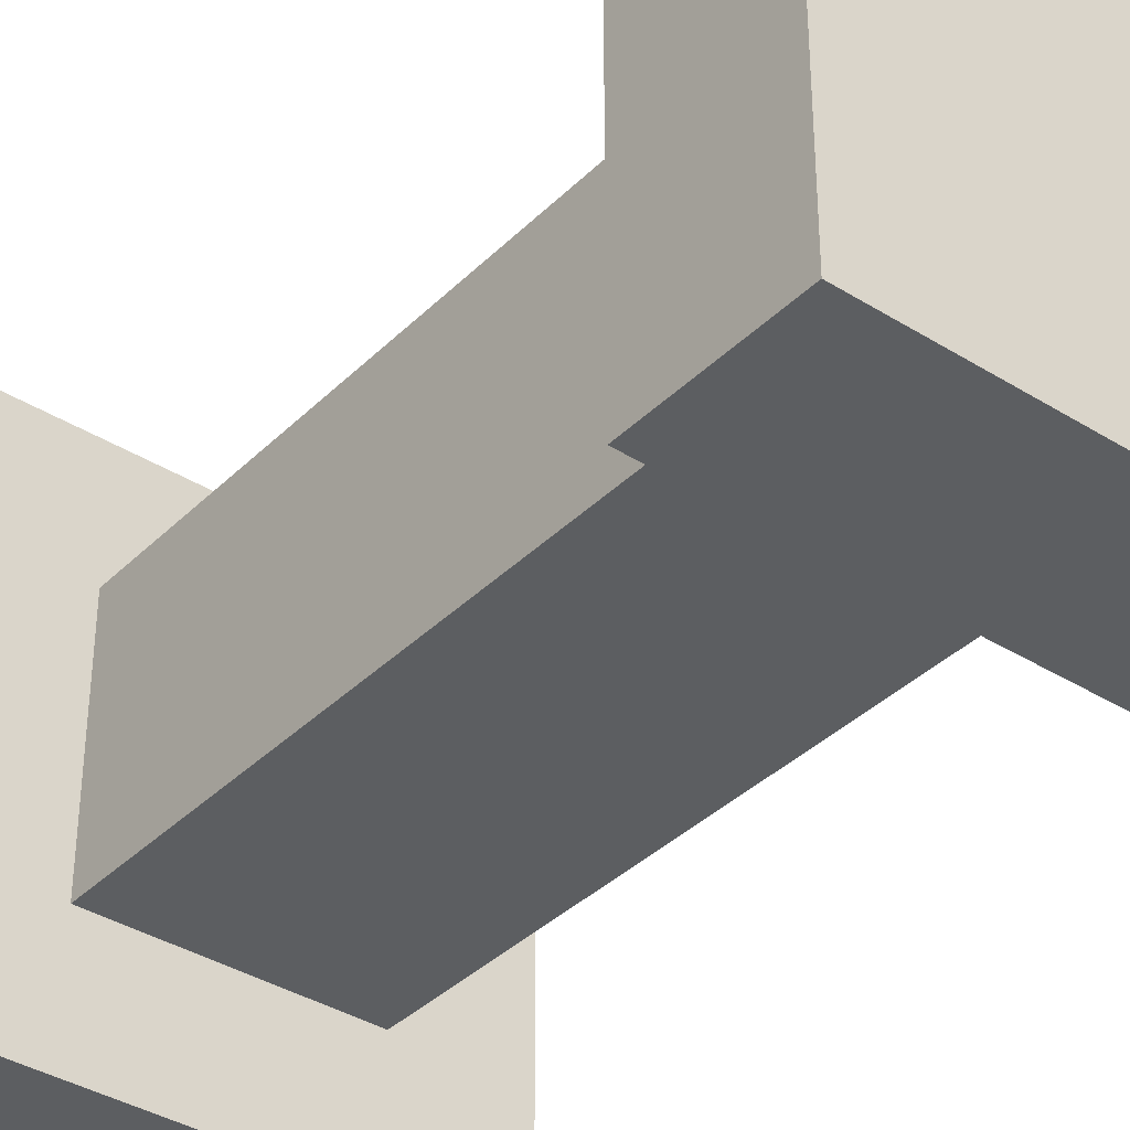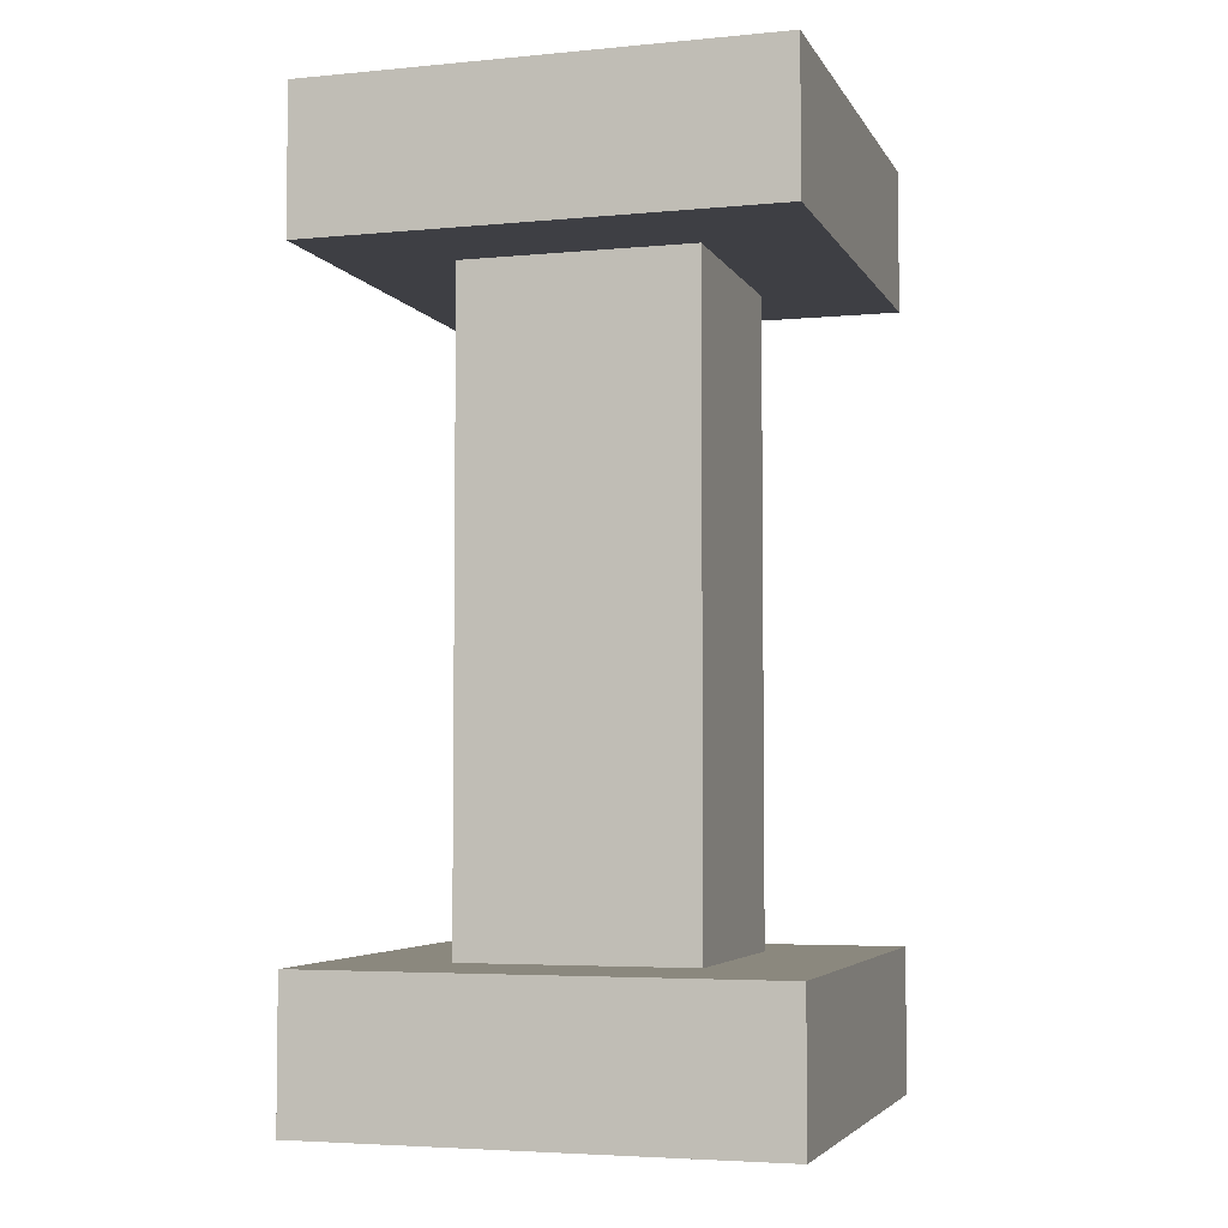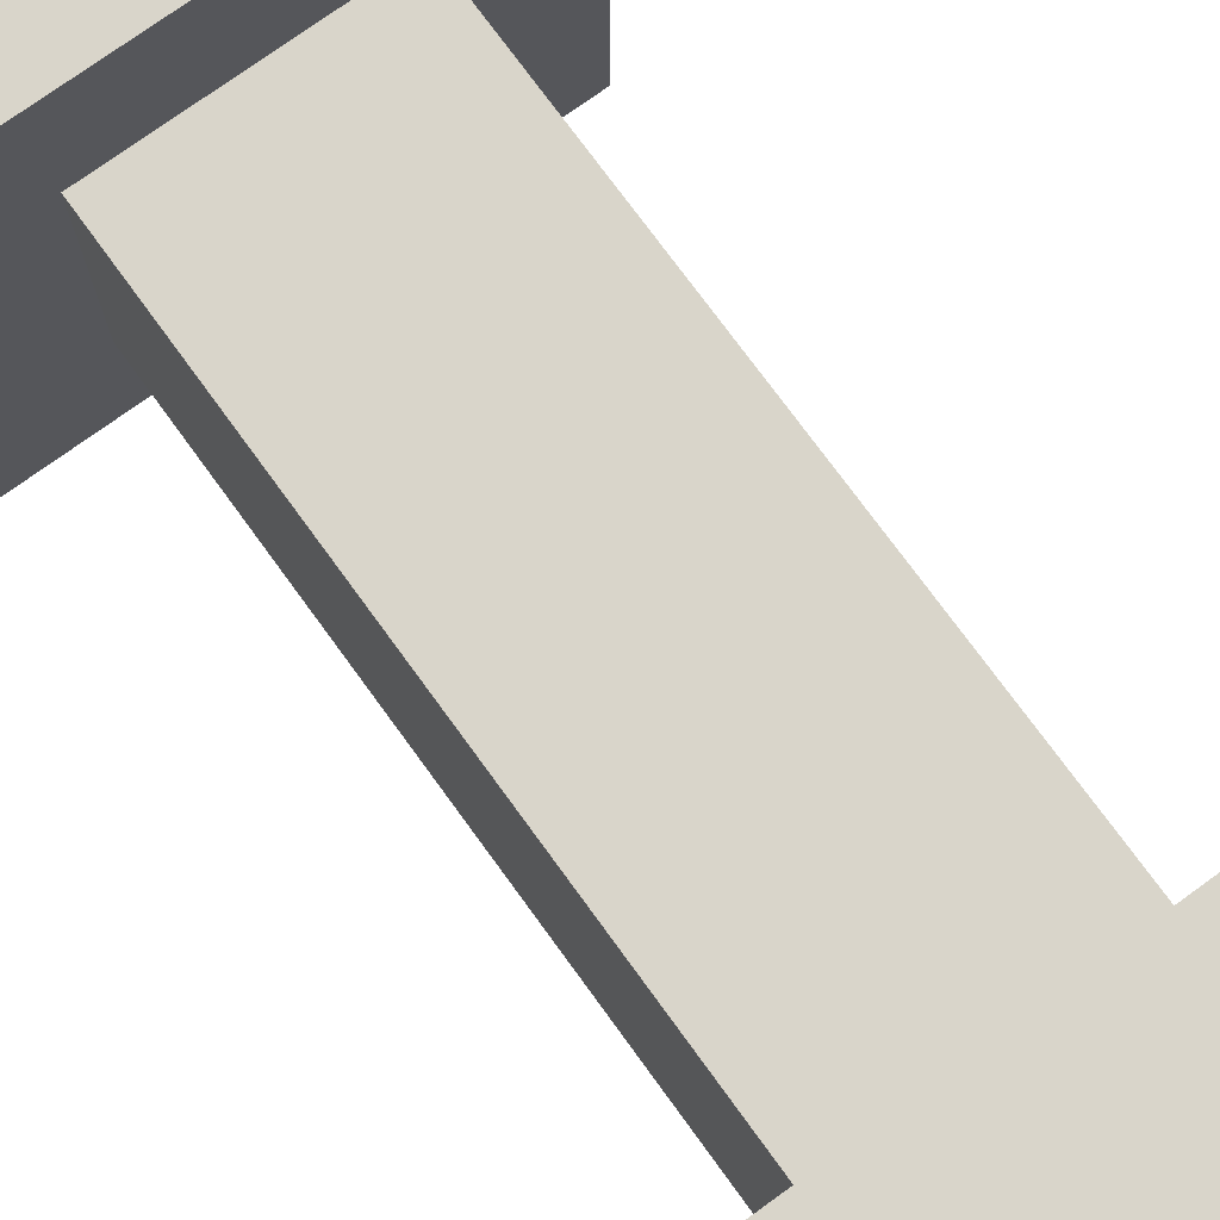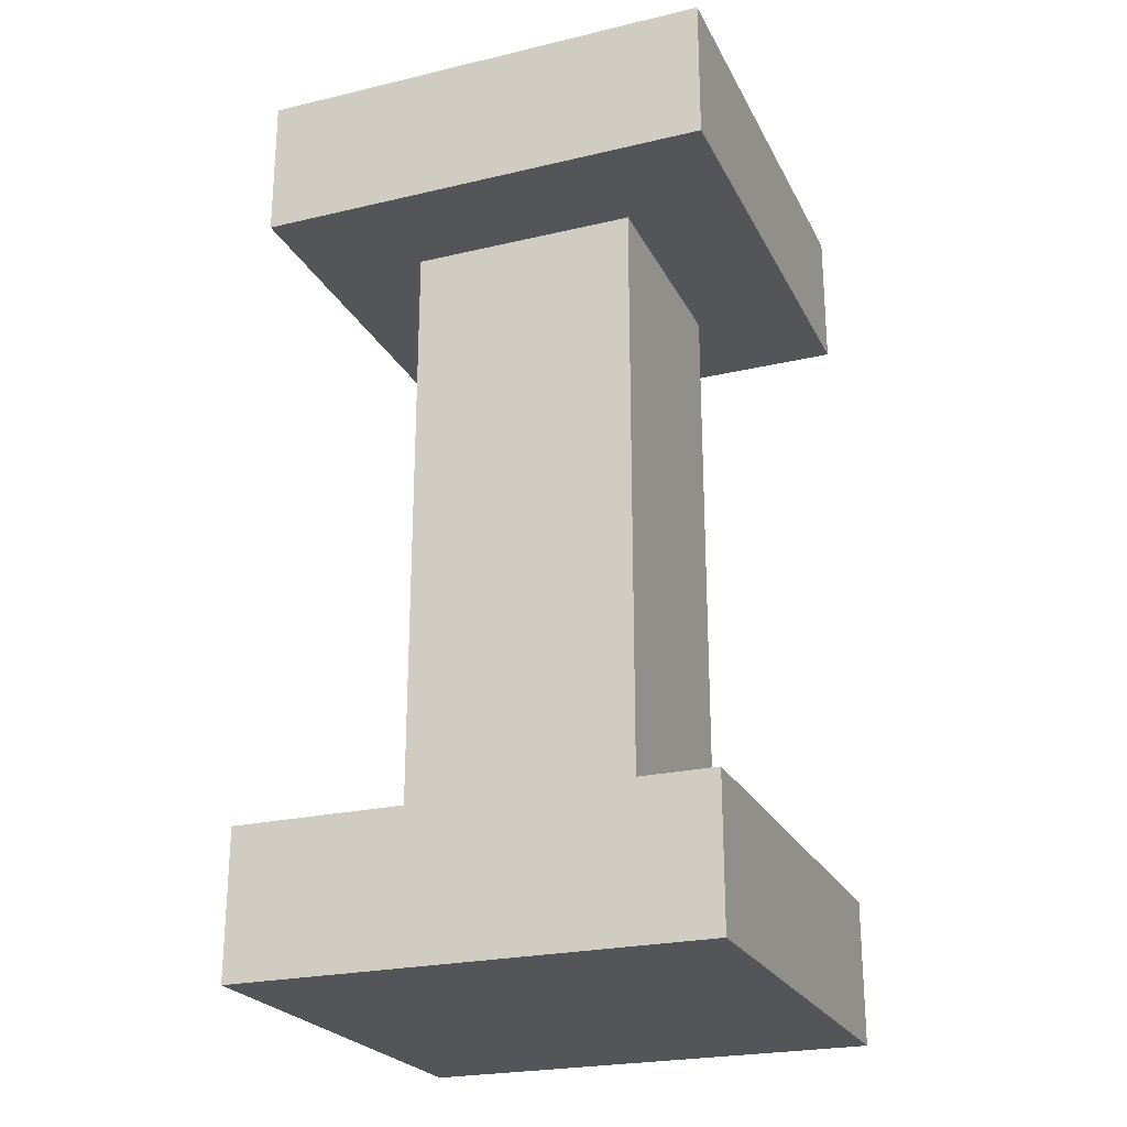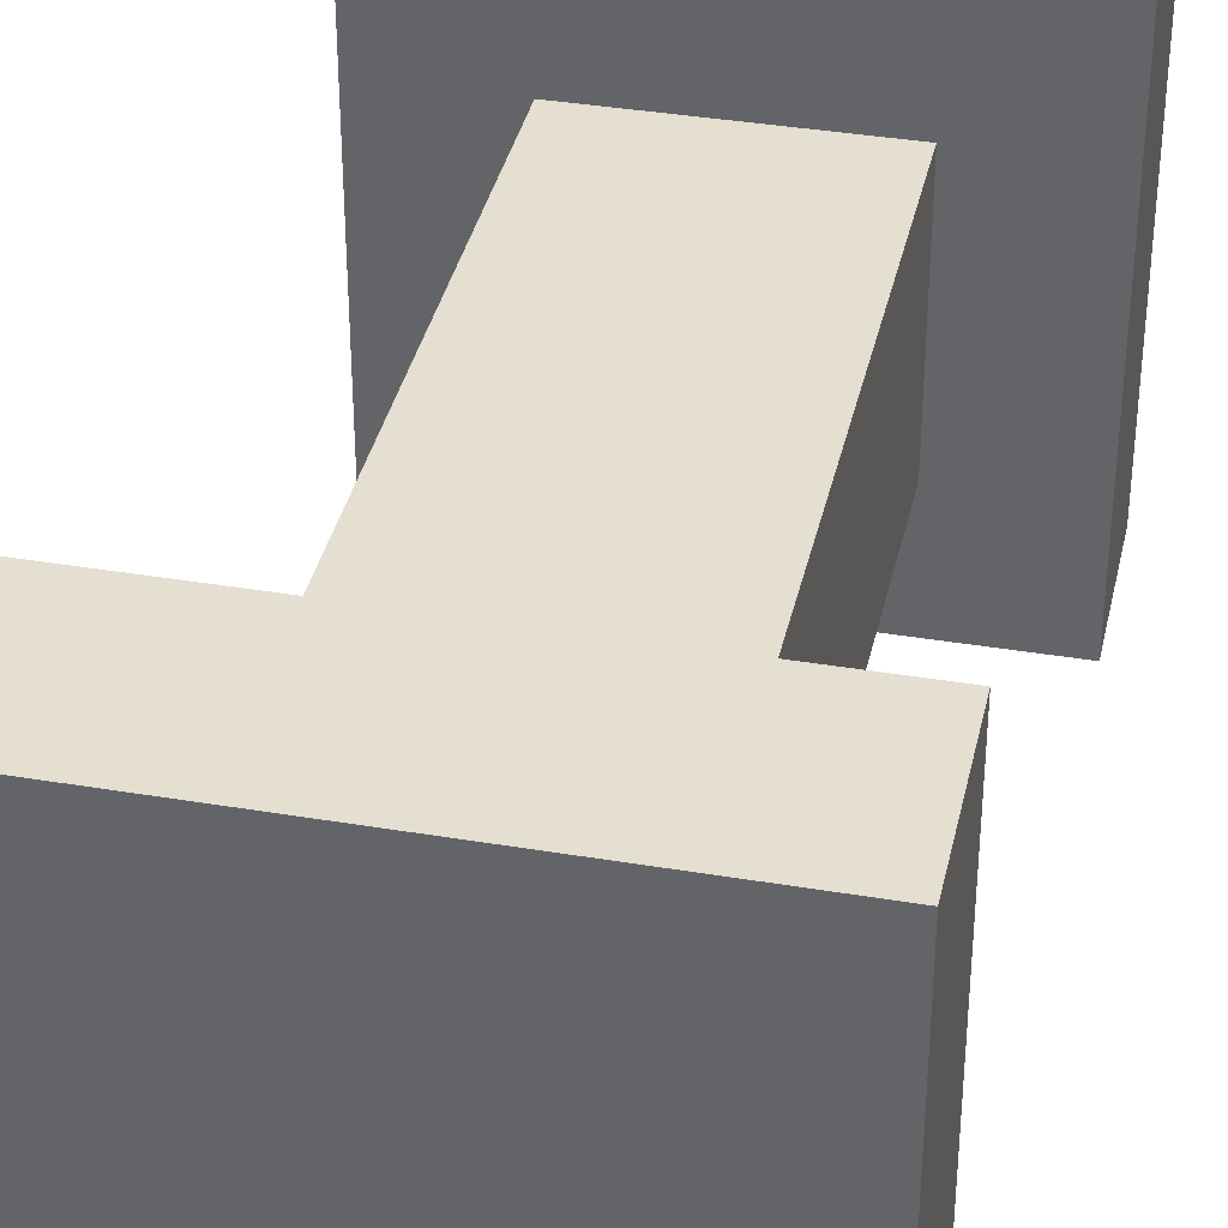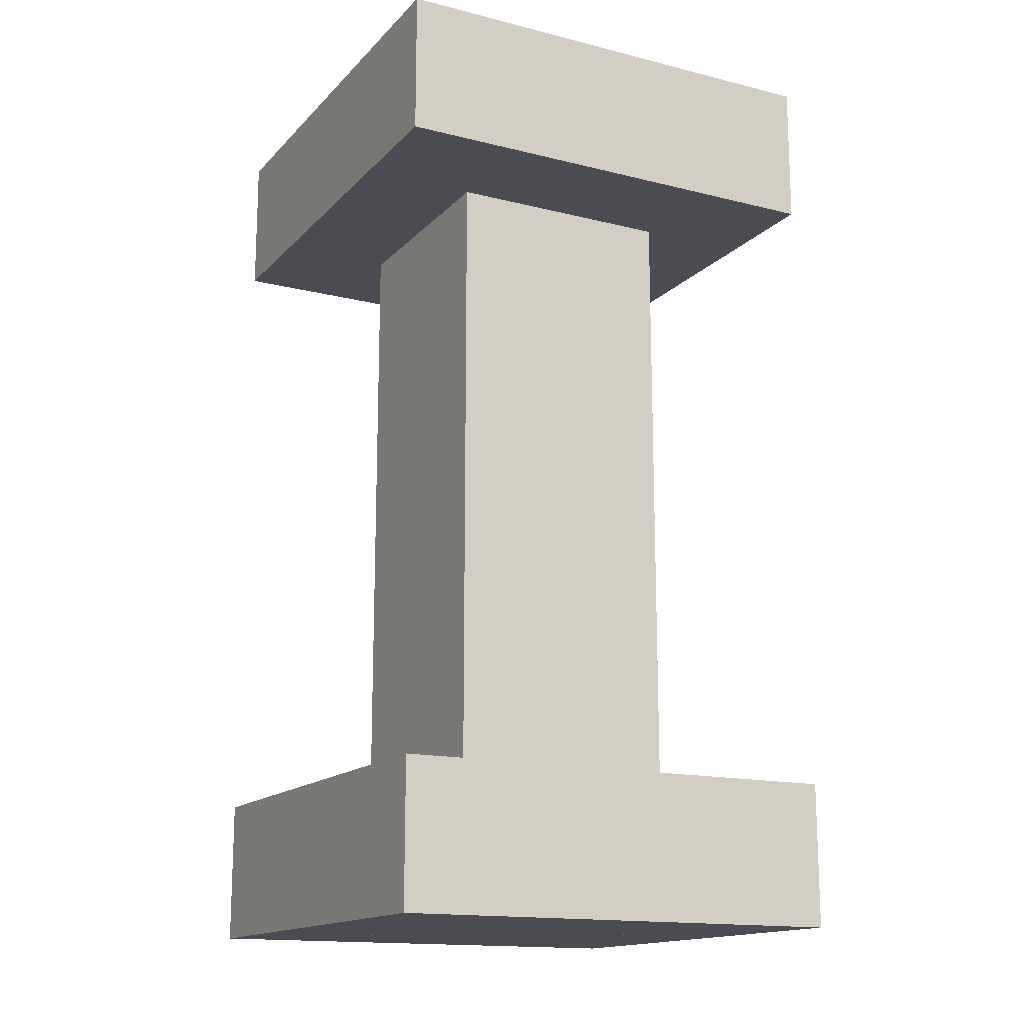
<metadata>
{"format":"obj","ext":"obj","renderer":"f3d","projection":"perspective","resolution":1024,"background":"white","views":[{"elev":-37.3,"azim":-38.8,"up":"+Z"},{"elev":-4.5,"azim":-163.1,"up":"+Y"},{"elev":74.5,"azim":144.0,"up":"+Z"},{"elev":-24.0,"azim":111.4,"up":"+Y"},{"elev":36.8,"azim":-167.7,"up":"+Z"},{"elev":-15.5,"azim":152.4,"up":"+Y"}]}
</metadata>
<code>
o Pillar_01
v 0.5 0.3125 -0.5
v 0.5 0 -0.5
v 0.5 0.3125 0.5
v 0.5 0 0.5
v -0.5 0.3125 -0.5
v -0.5 0 -0.5
v -0.5 0.3125 0.5
v -0.5 0 0.5
v -0.5 1.688 0.5
v -0.5 2 0.5
v -0.5 1.688 -0.5
v -0.5 2 -0.5
v 0.5 1.688 0.5
v 0.5 2 0.5
v 0.5 1.688 -0.5
v 0.5 2 -0.5
v -0.25 0 0.25
v -0.25 2 0.25
v -0.25 0 -0.25
v -0.25 2 -0.25
v 0.25 0 0.25
v 0.25 2 0.25
v 0.25 0 -0.25
v 0.25 2 -0.25
f 2 1 3 4
f 1 5 7 3
f 6 2 4 8
f 6 5 1 2
f 4 3 7 8
f 8 7 5 6
f 9 10 12 11
f 11 12 16 15
f 15 16 14 13
f 13 14 10 9
f 11 15 13 9
f 16 12 10 14
f 17 18 20 19
f 19 20 24 23
f 23 24 22 21
f 21 22 18 17

</code>
